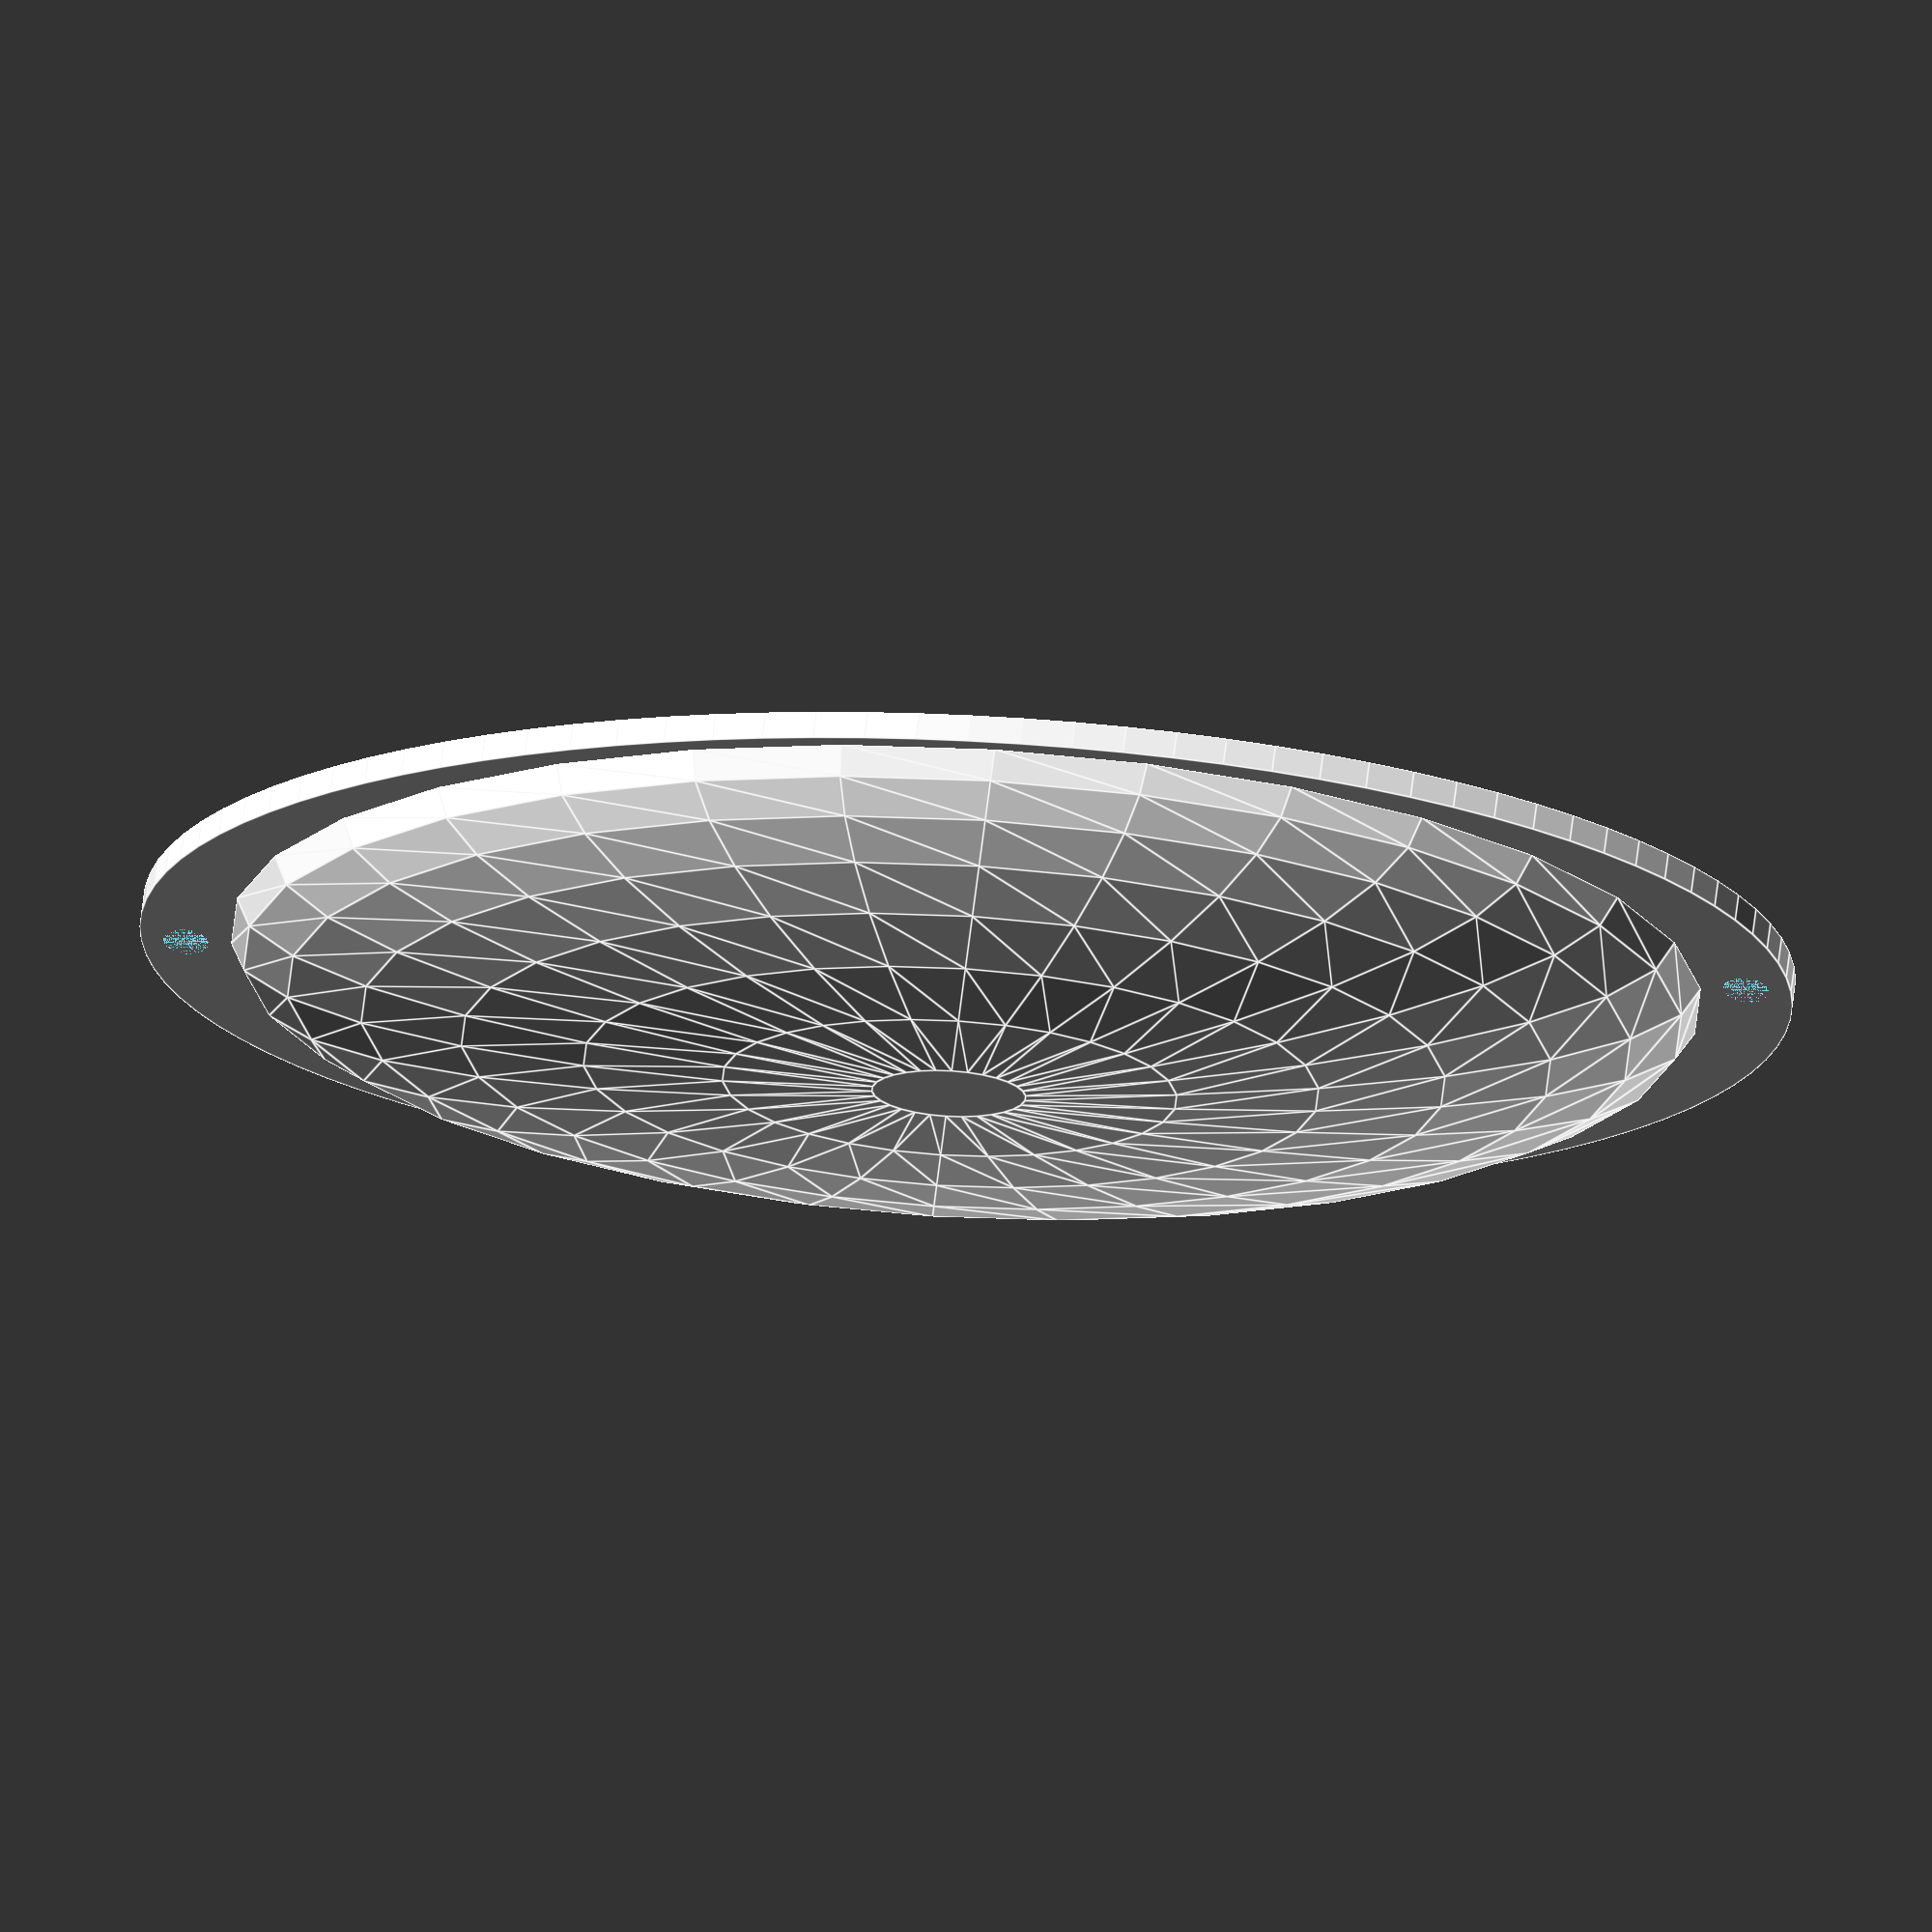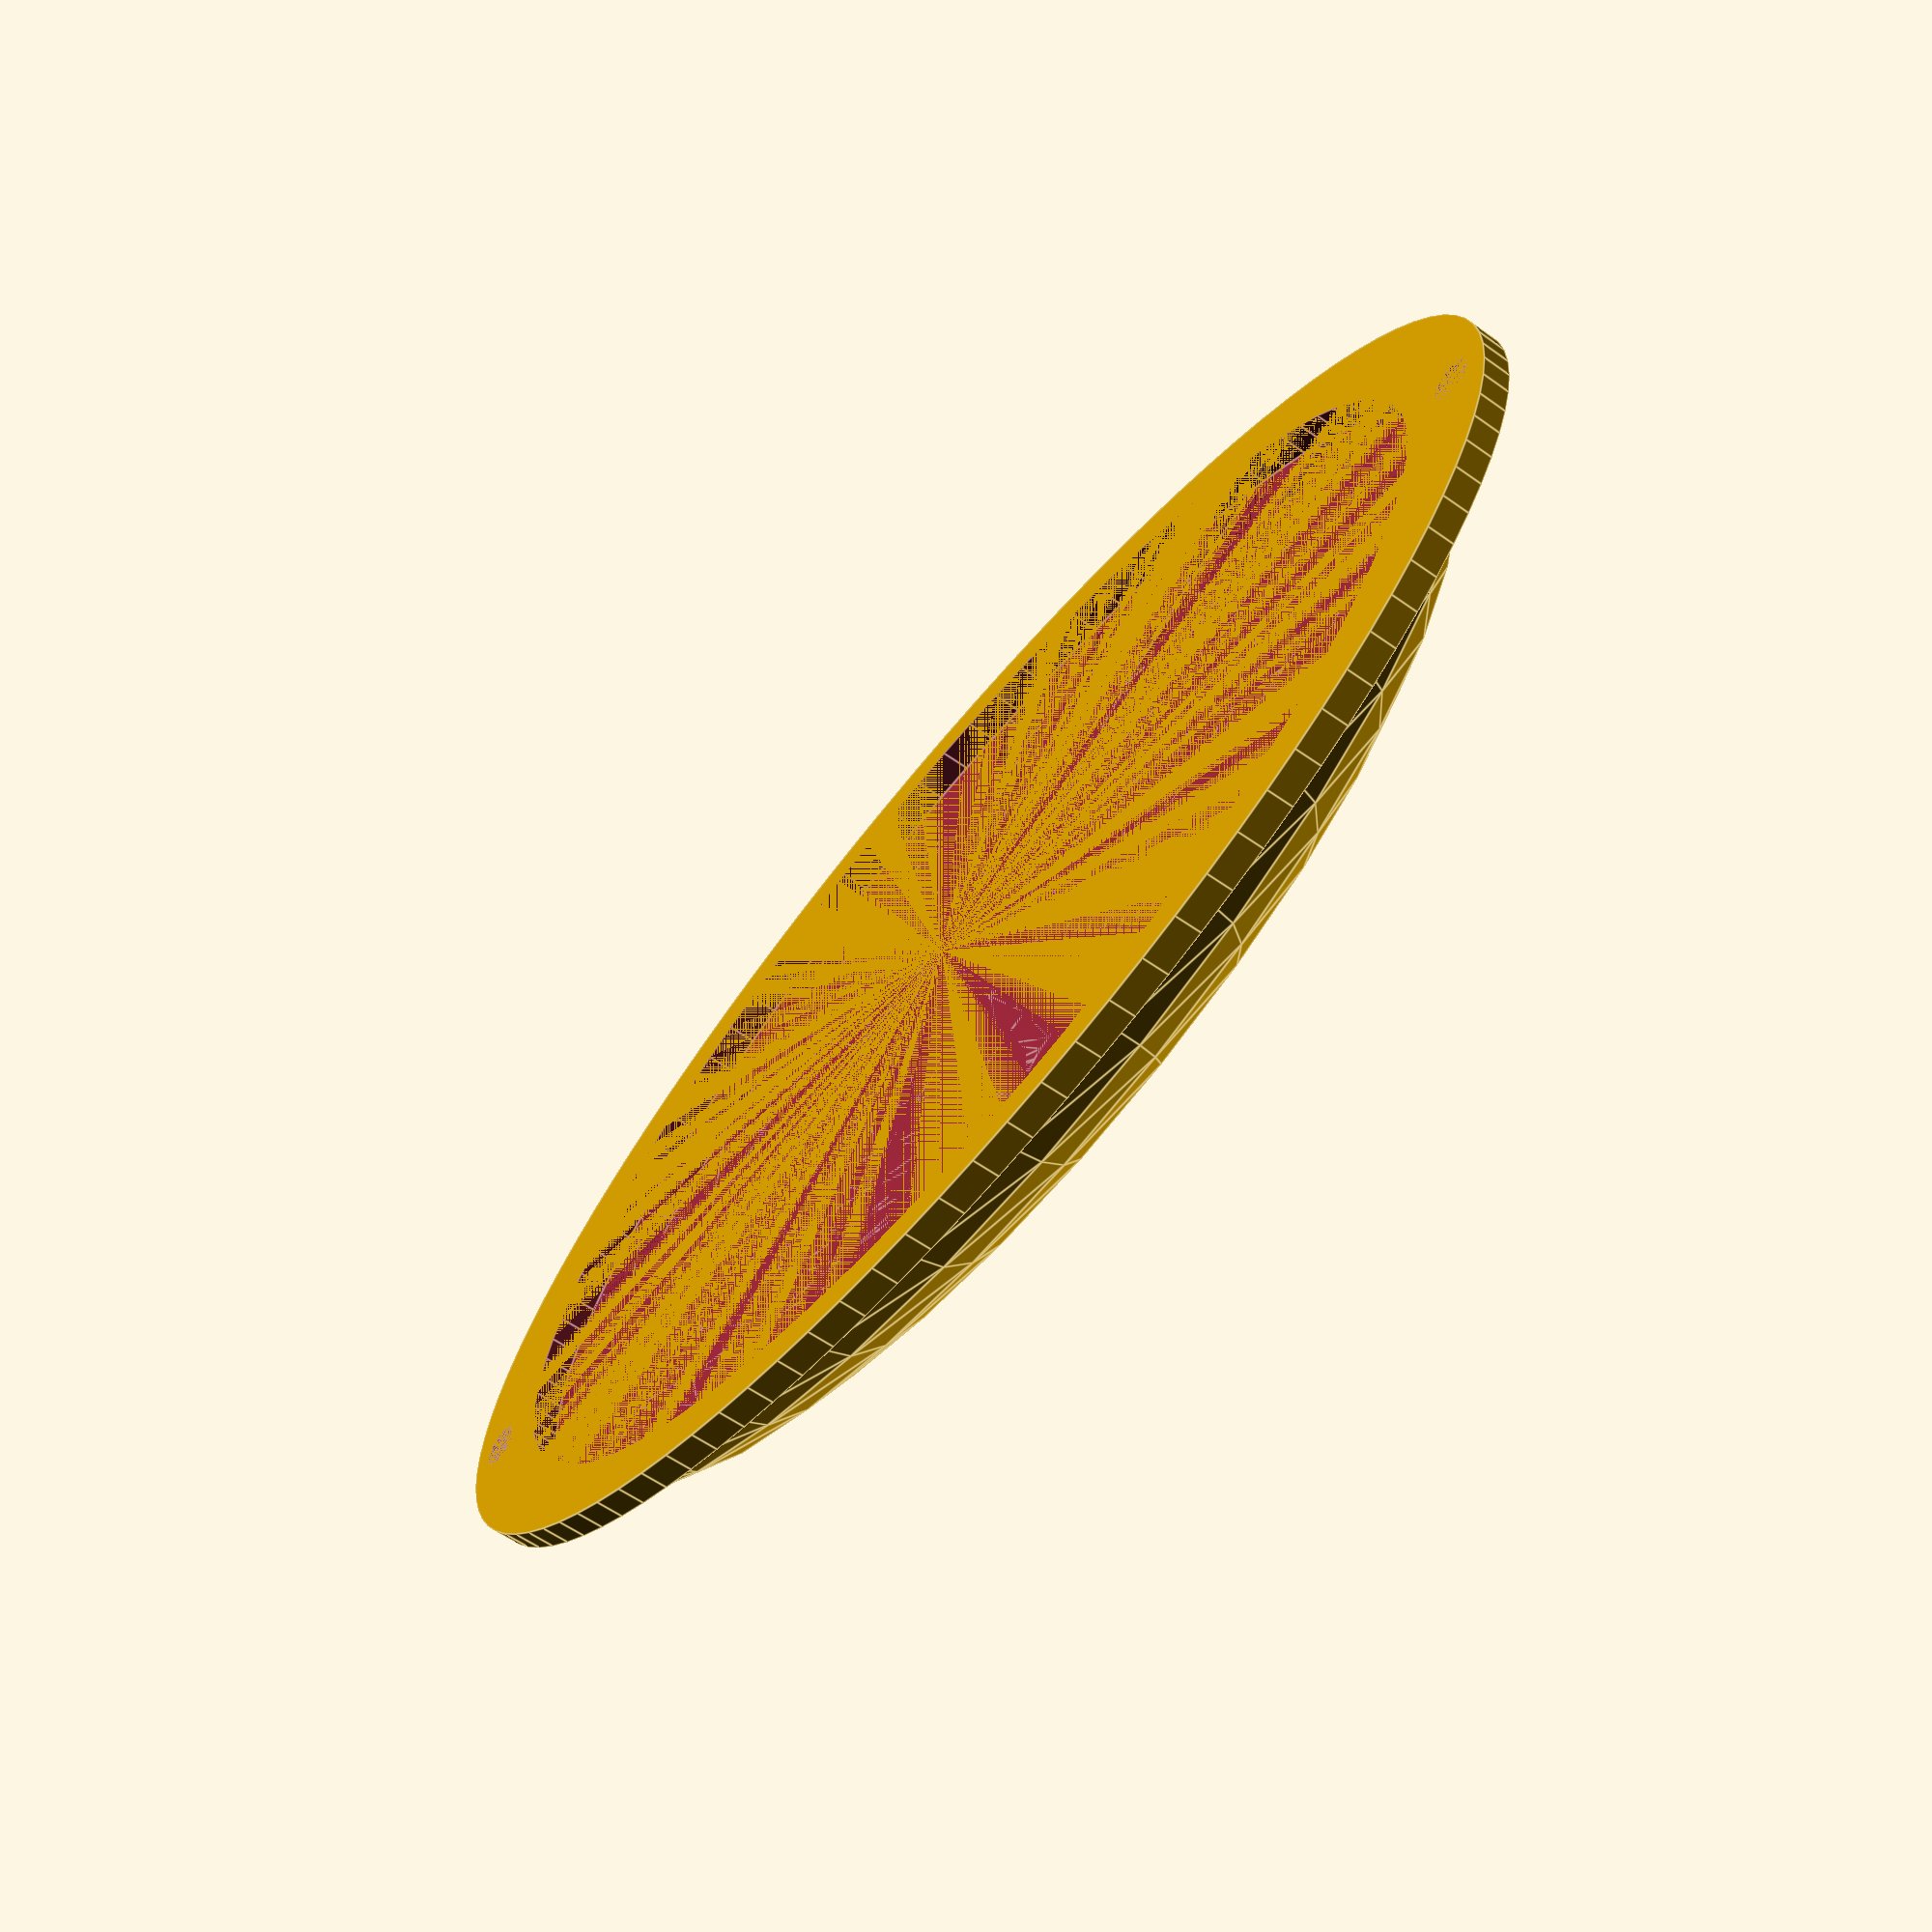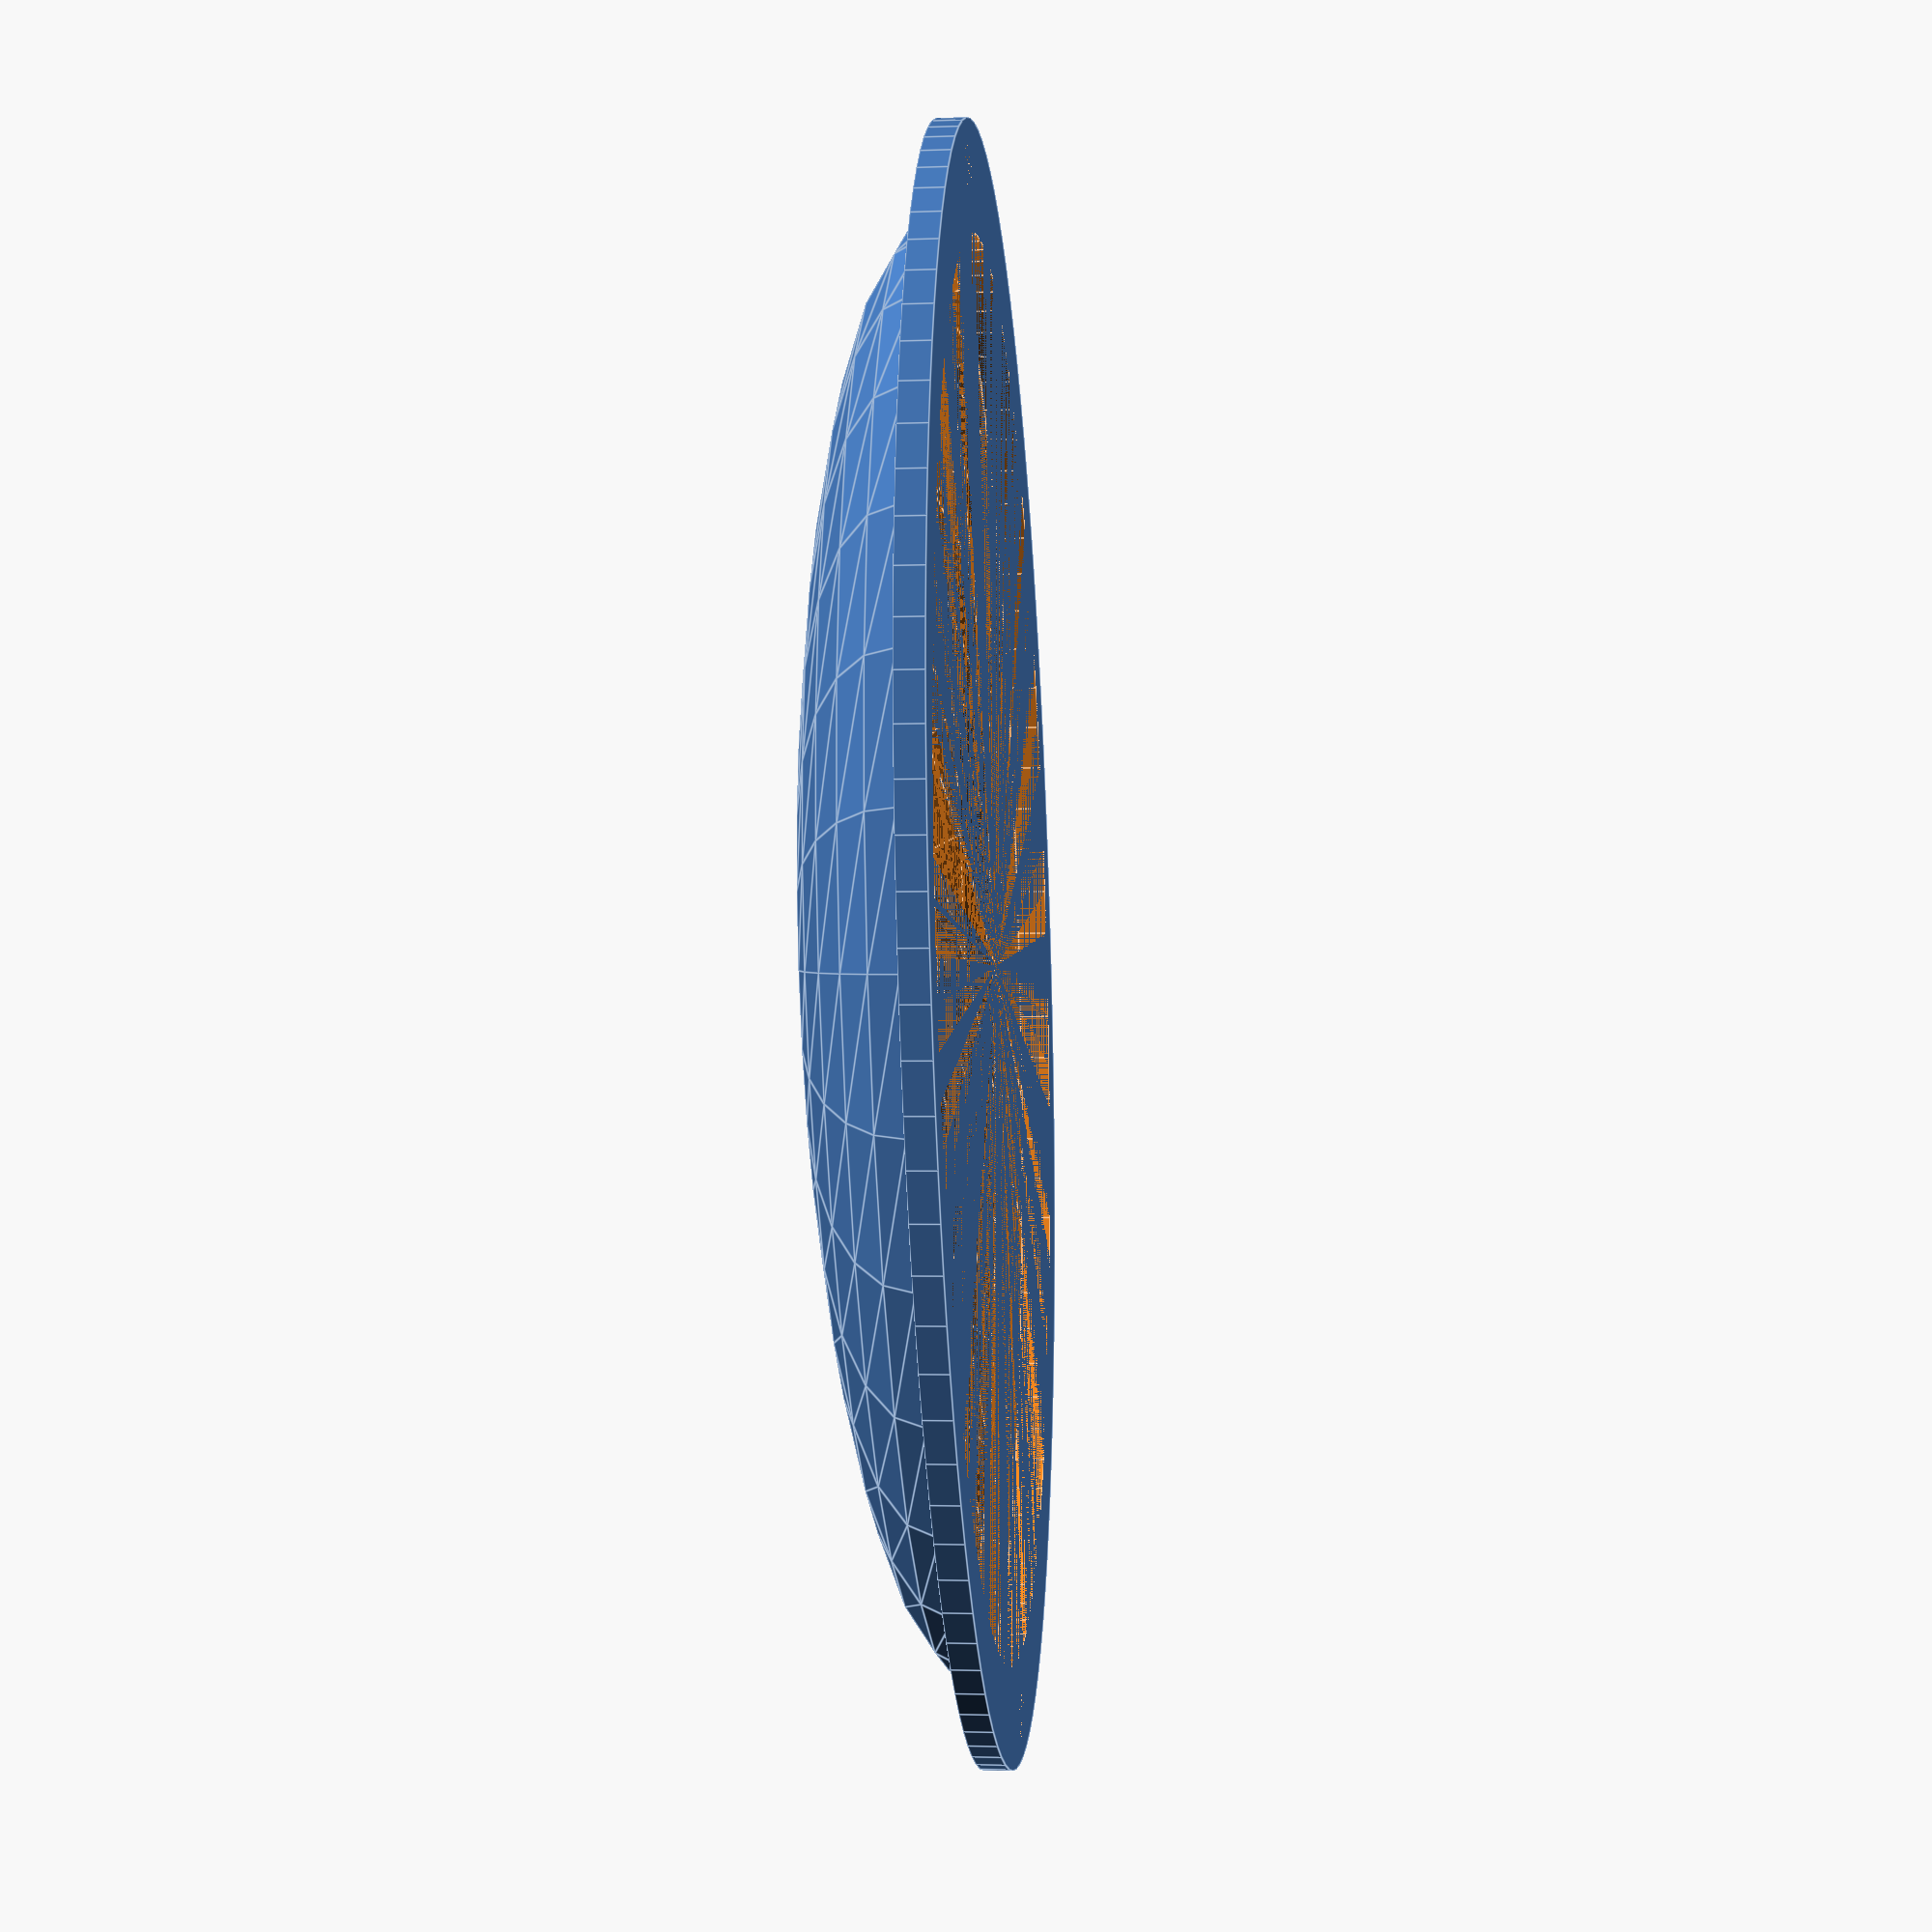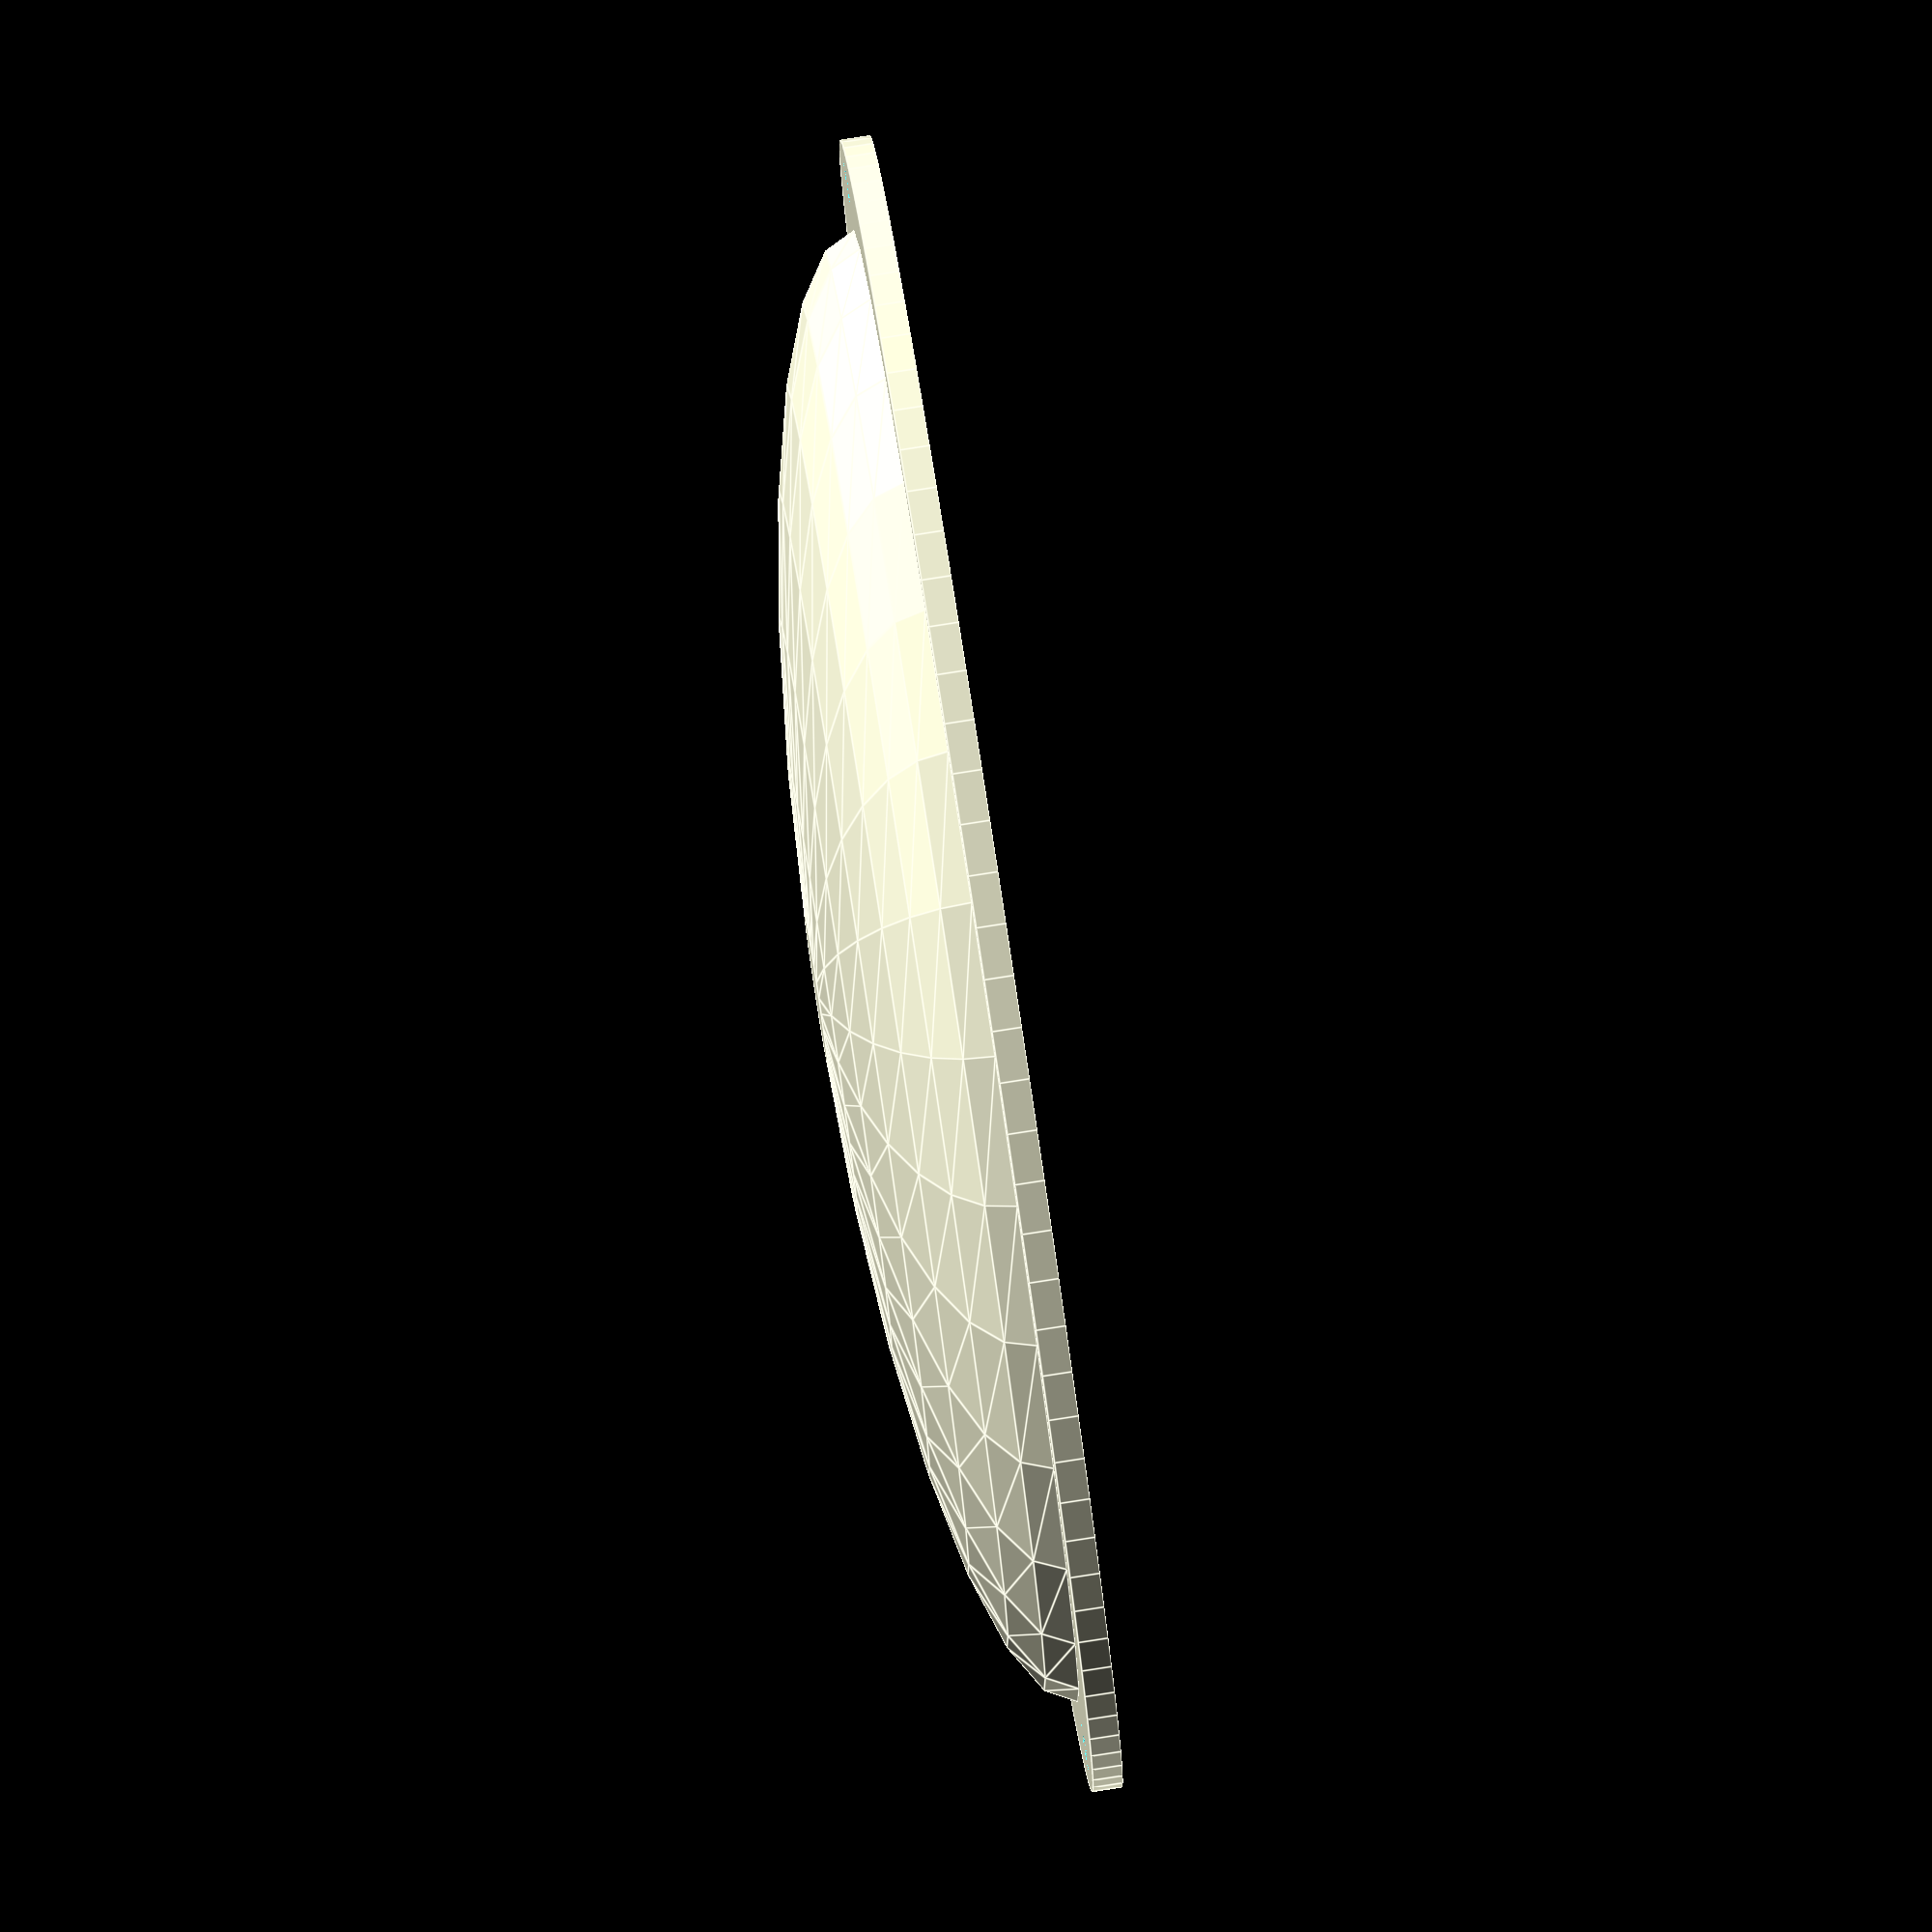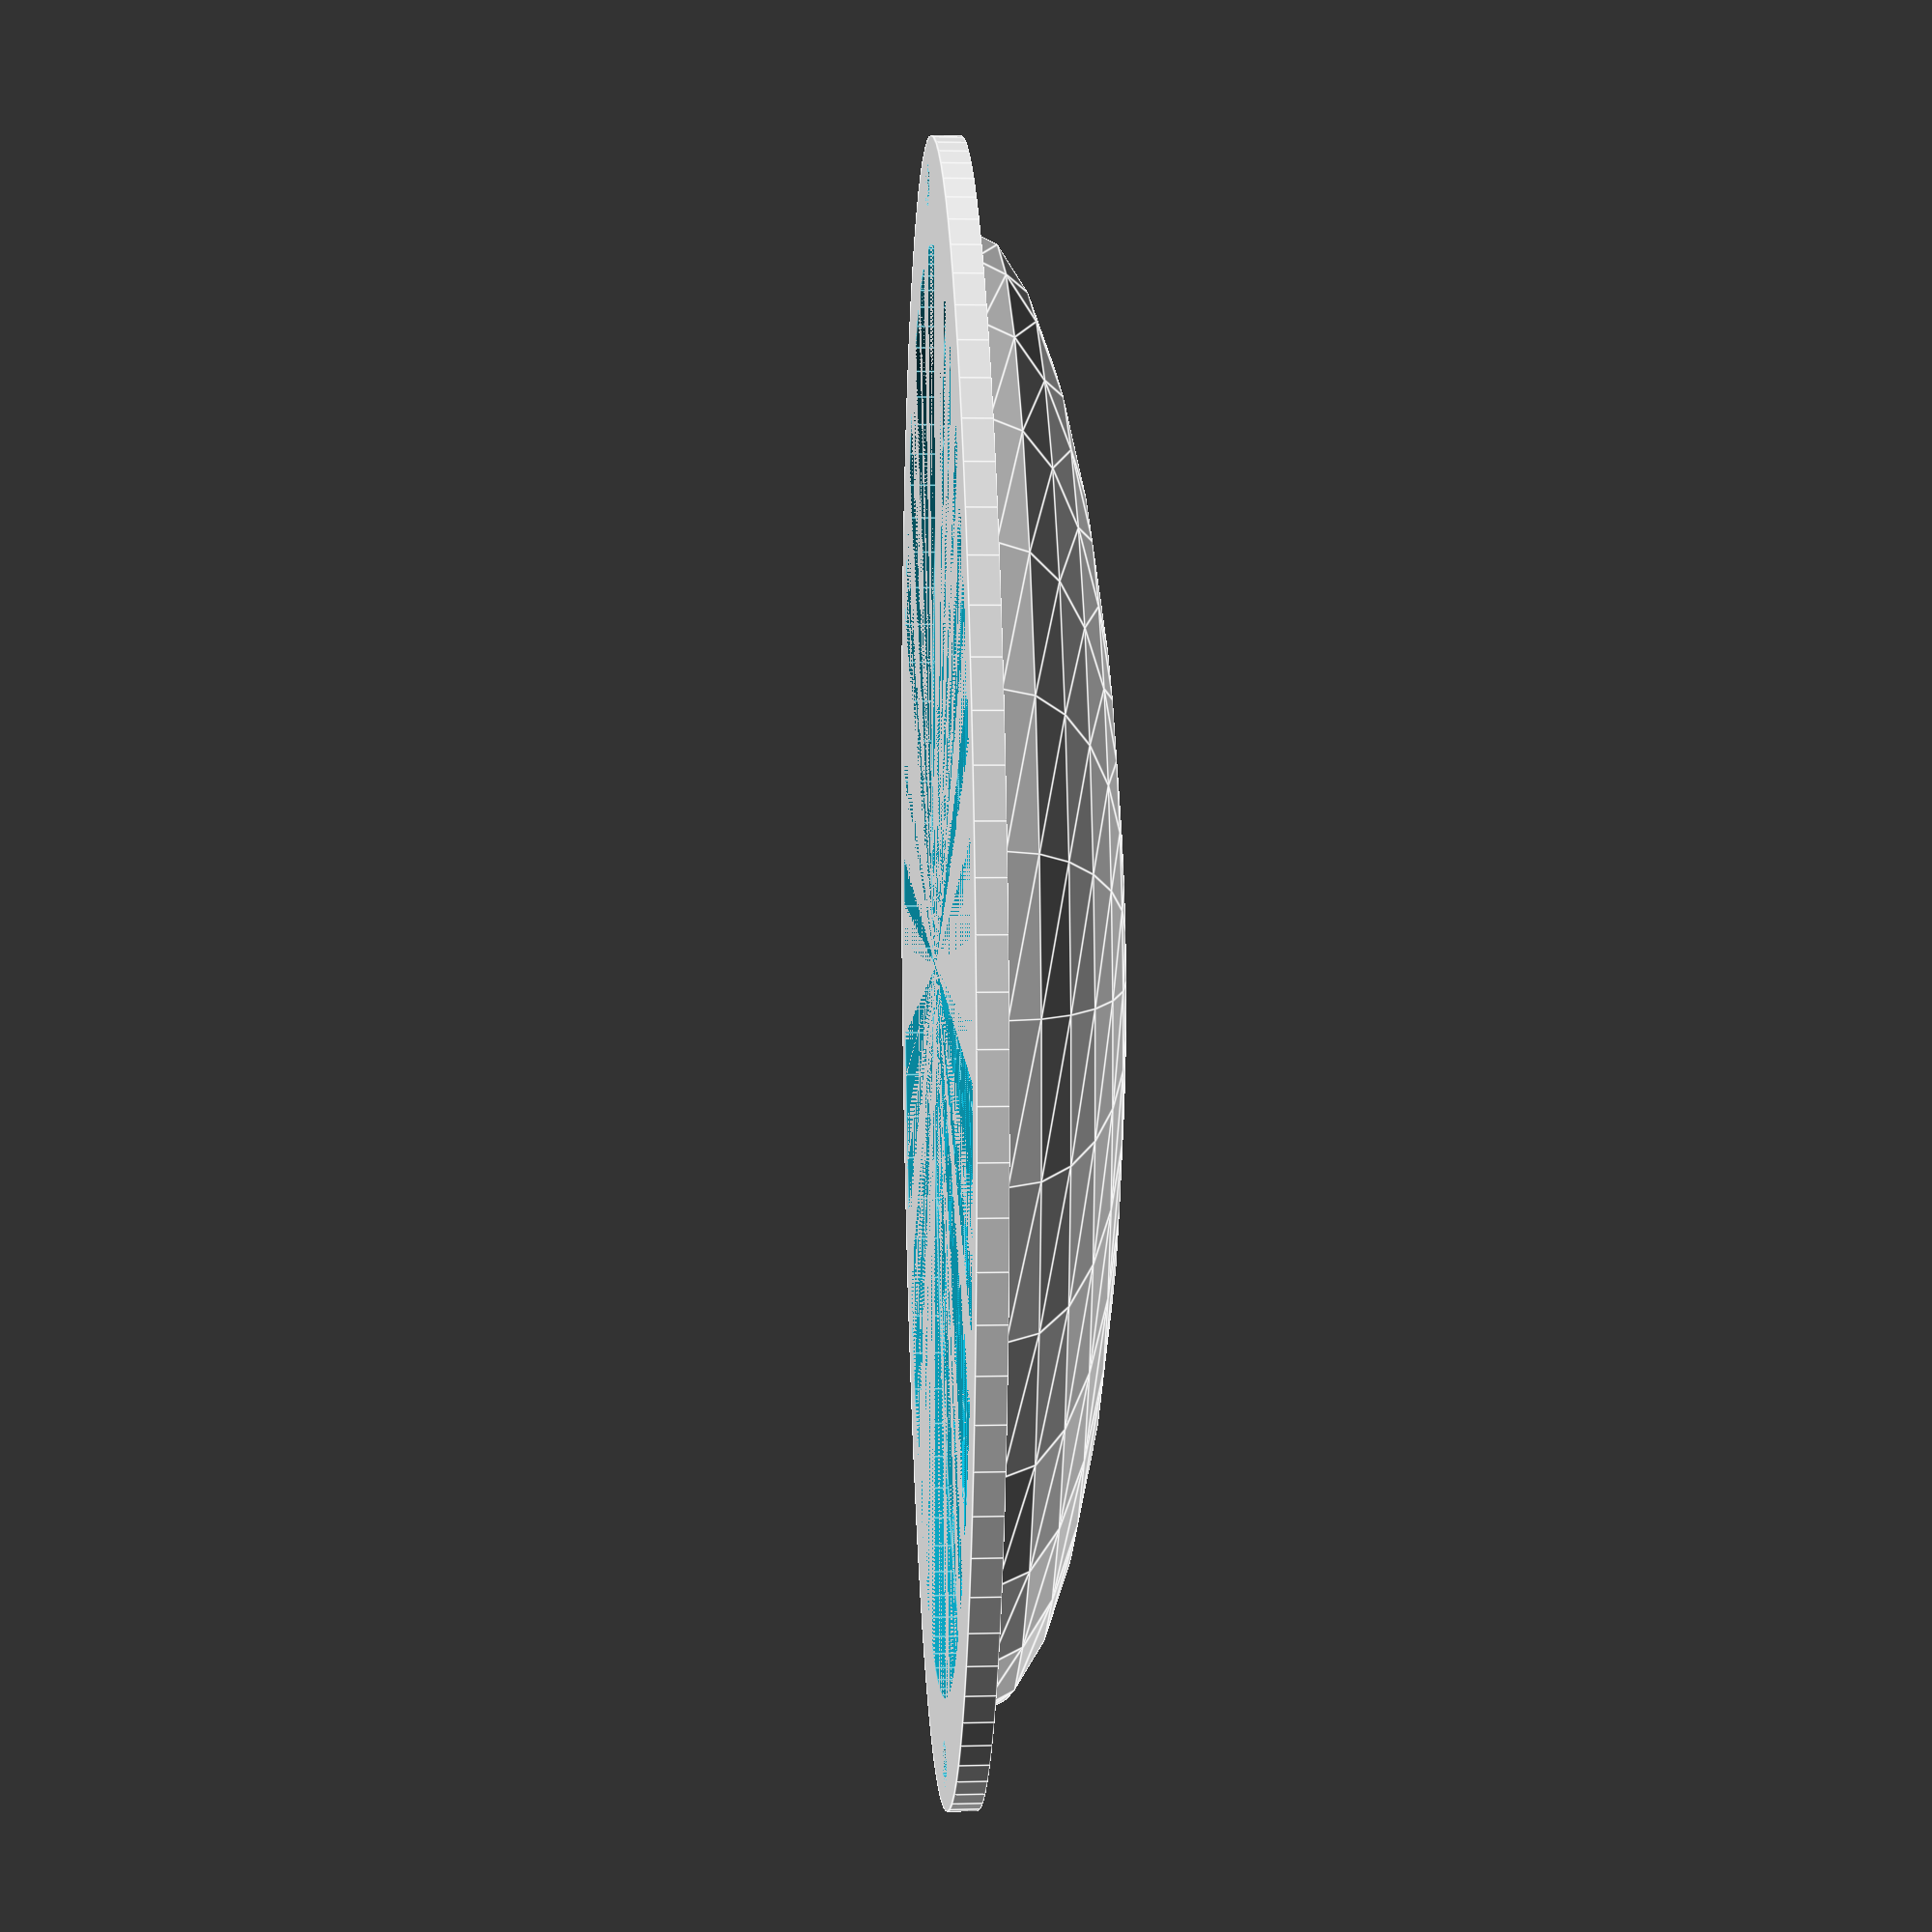
<openscad>
// modify the variable below:

bottom_plate_x= 110;		// X dimension of the bottom plate
bottom_plate_y= 55;			// Y dimension of the bottom plate
bottom_plate_z= 2;			// Z dimension of the bottom plate

screw_pos= 3;				// distance hole perimeter --> X bottom plate edge
screw_hole= 3;				// screw hole center

diff_x= 12;					// distance X dome edge --> X bottom plate edge (should be bigger then screw_pos + screw_hole)
diff_y= 2;					// distance Y dome edge --> Y bottom plate edge

dome_z= 20;					// Z dimension of the dome from top of bottom plate
dome_width= 2.5;				// dome width

support_dimension= 1;		// needed to create dome supports

enable_printing_supports= 0;// put 0 to disable the dome supports
number_supports= 5;			// define the number of supports needed

// ---------------------------- //


module bottom_plate()
{
	// ---------------------------- //
	// variables declaration (don't touch it!)
	dome_x= bottom_plate_x - diff_x;
	dome_y= bottom_plate_y - diff_y;
	// ---------------------------- //
	
	difference()
	{
		// full ellipse plate + lateral screw holes
		difference()
		{
			// full ellipse plate
			resize(newsize=[bottom_plate_x,bottom_plate_y,bottom_plate_z]) cylinder(h=100, r=100, center=true ,$fn=100);
			// lateral screw holes
			for(i=[[(bottom_plate_x/2-screw_pos),0,0], [-(bottom_plate_x/2-screw_pos),0,0]])
			{
				translate(i) cylinder(h=bottom_plate_z, r=screw_hole/2, center=true ,$fn=100);
			}
		}
		// ellipse hole
		resize(newsize=[(dome_x-dome_width), (dome_y-dome_width), bottom_plate_z]) cylinder(h=100, r=100, center=true ,$fn=100);
	}
}



module dome()
{
	// ---------------------------- //
	// variables declaration (don't touch it!)
	dome_x= bottom_plate_x - diff_x;
	dome_y= bottom_plate_y - diff_y;
	// ---------------------------- //
	
	difference()
	{
		difference()
		{
			// external ellipsoid
			resize(newsize=[dome_x,dome_y,dome_z]) sphere(r=100, fn=100);
			// internal ellipsoid (external ellipsoid dimensions - dome_width)
			resize(newsize=[(dome_x-dome_width), (dome_y-dome_width), (dome_z-dome_width)]) sphere(r=100, fn=100);
		}
		// cut the bottom half of the ellipsoid and create an hollow dome
		translate([0,0,-dome_z/2]) resize(newsize=[dome_x,dome_y,dome_z]) cylinder(h=100, r=100, center=true ,$fn=100);
	}
}

module dome_supports()
{
	// ---------------------------- //
	// variables declaration (don't touch it!)
	dome_x= bottom_plate_x - diff_x;
	dome_y= bottom_plate_y - diff_y;
	step= (10-1.01)/number_supports;
    
    // ---------------------------- //
    // intersecate the supports and the external ellipsoid to avoid support to be bigger then the object
    intersection()
    {
        for(i=[1.01:(step):10])
        {
            // create the supports as hollow cylinder
            difference()
            {
                // external cylinder
                translate([0, 0, dome_z/2]) resize(newsize=[(dome_x-dome_width)/i*2, (dome_y-dome_width)/i*2, (dome_z)]) cylinder(h=100, r=100, center=true ,$fn=100);
                // internal cylinder
                translate([0, 0, dome_z/2]) resize(newsize=[(dome_x-dome_width)/i*2-support_dimension, (dome_y-dome_width)/i*2-support_dimension, (dome_z)]) cylinder(h=100, r=100, center=true ,$fn=100);
            }
        }
        // external ellipsoid
        resize(newsize=[dome_x,dome_y,dome_z]) sphere(r=100, fn=100);

    }
        
}

module light_cover()
{
	translate([0,0,bottom_plate_z]) dome();
	translate([0,0,bottom_plate_z/2]) bottom_plate();
	if (enable_printing_supports == 1)
	{
		union()
		{
			translate([0,0,bottom_plate_z]) dome_supports();
			dome_supports();
		}
	}

}

light_cover();
</openscad>
<views>
elev=302.4 azim=173.1 roll=6.5 proj=o view=edges
elev=56.8 azim=359.8 roll=233.2 proj=p view=edges
elev=181.9 azim=283.9 roll=81.5 proj=p view=edges
elev=284.0 azim=16.1 roll=81.0 proj=o view=edges
elev=357.0 azim=276.9 roll=264.6 proj=p view=edges
</views>
